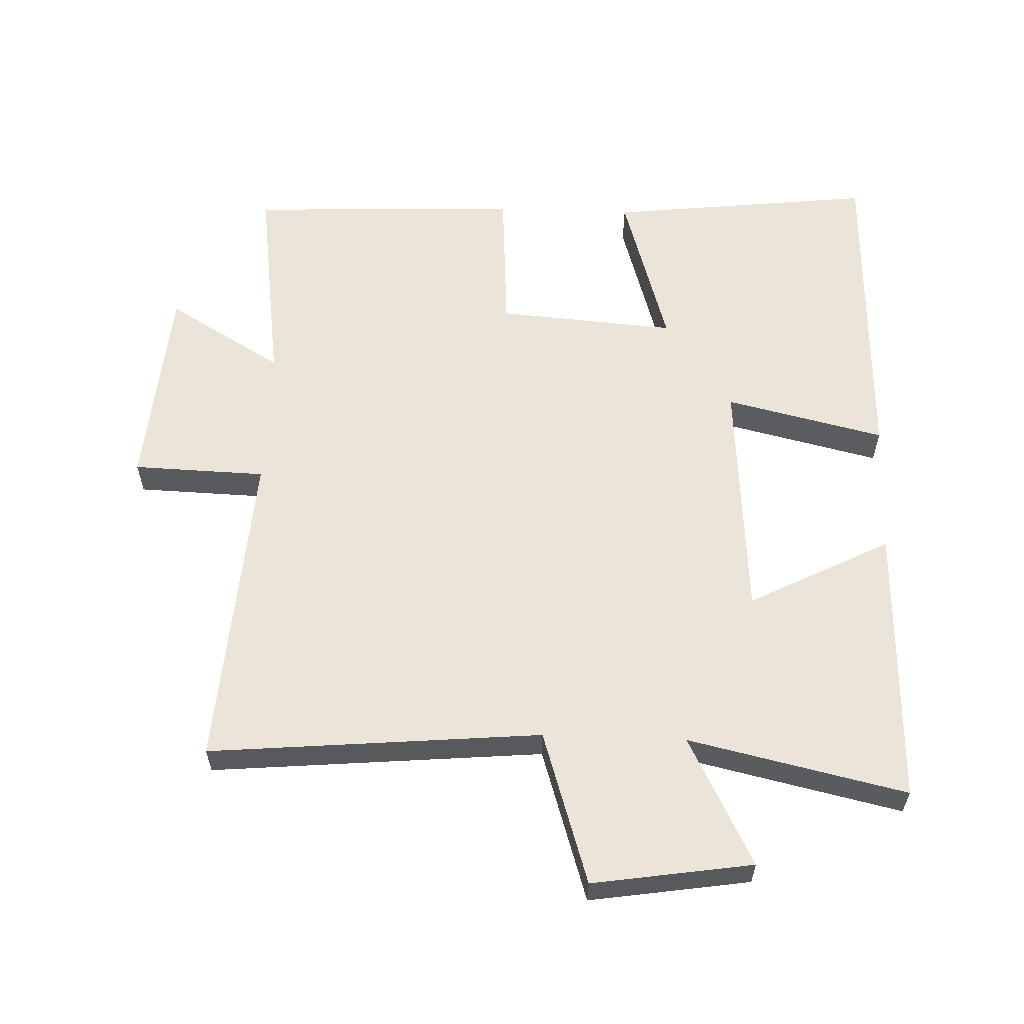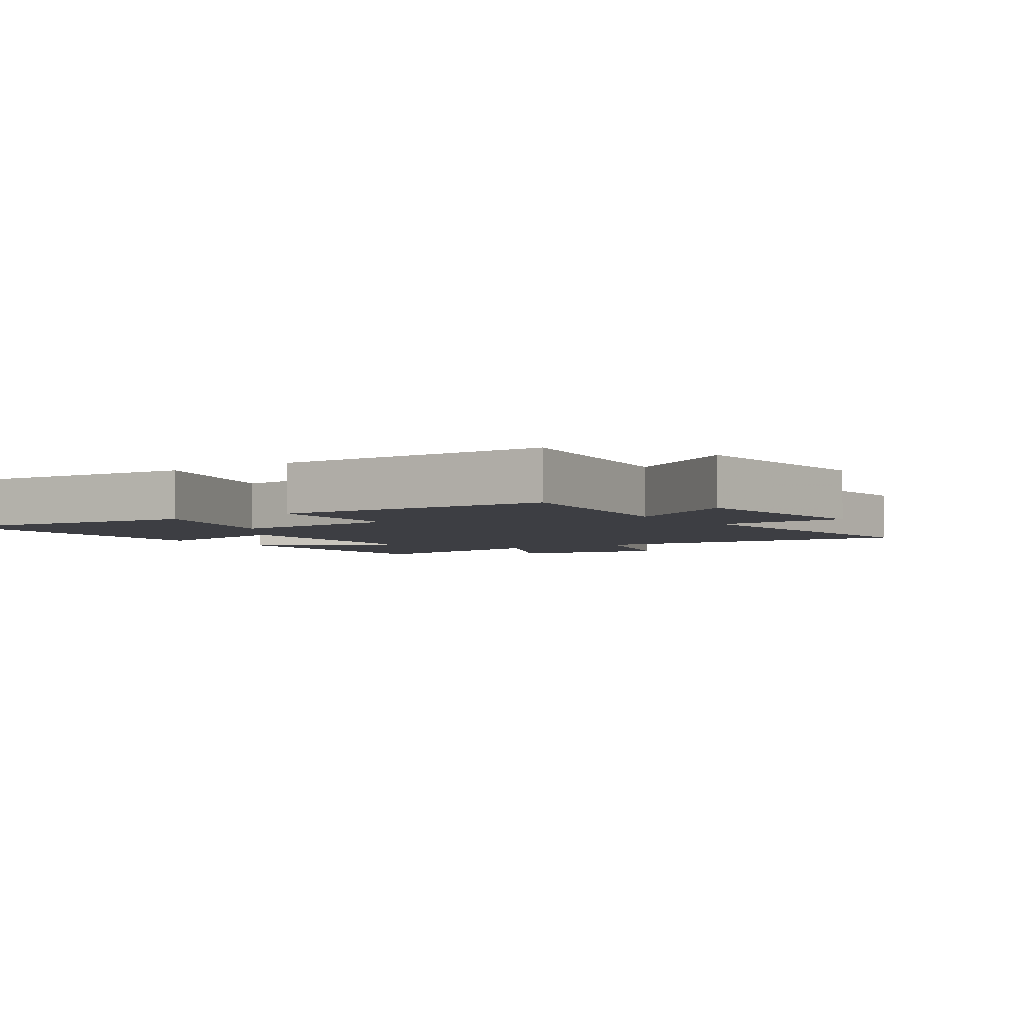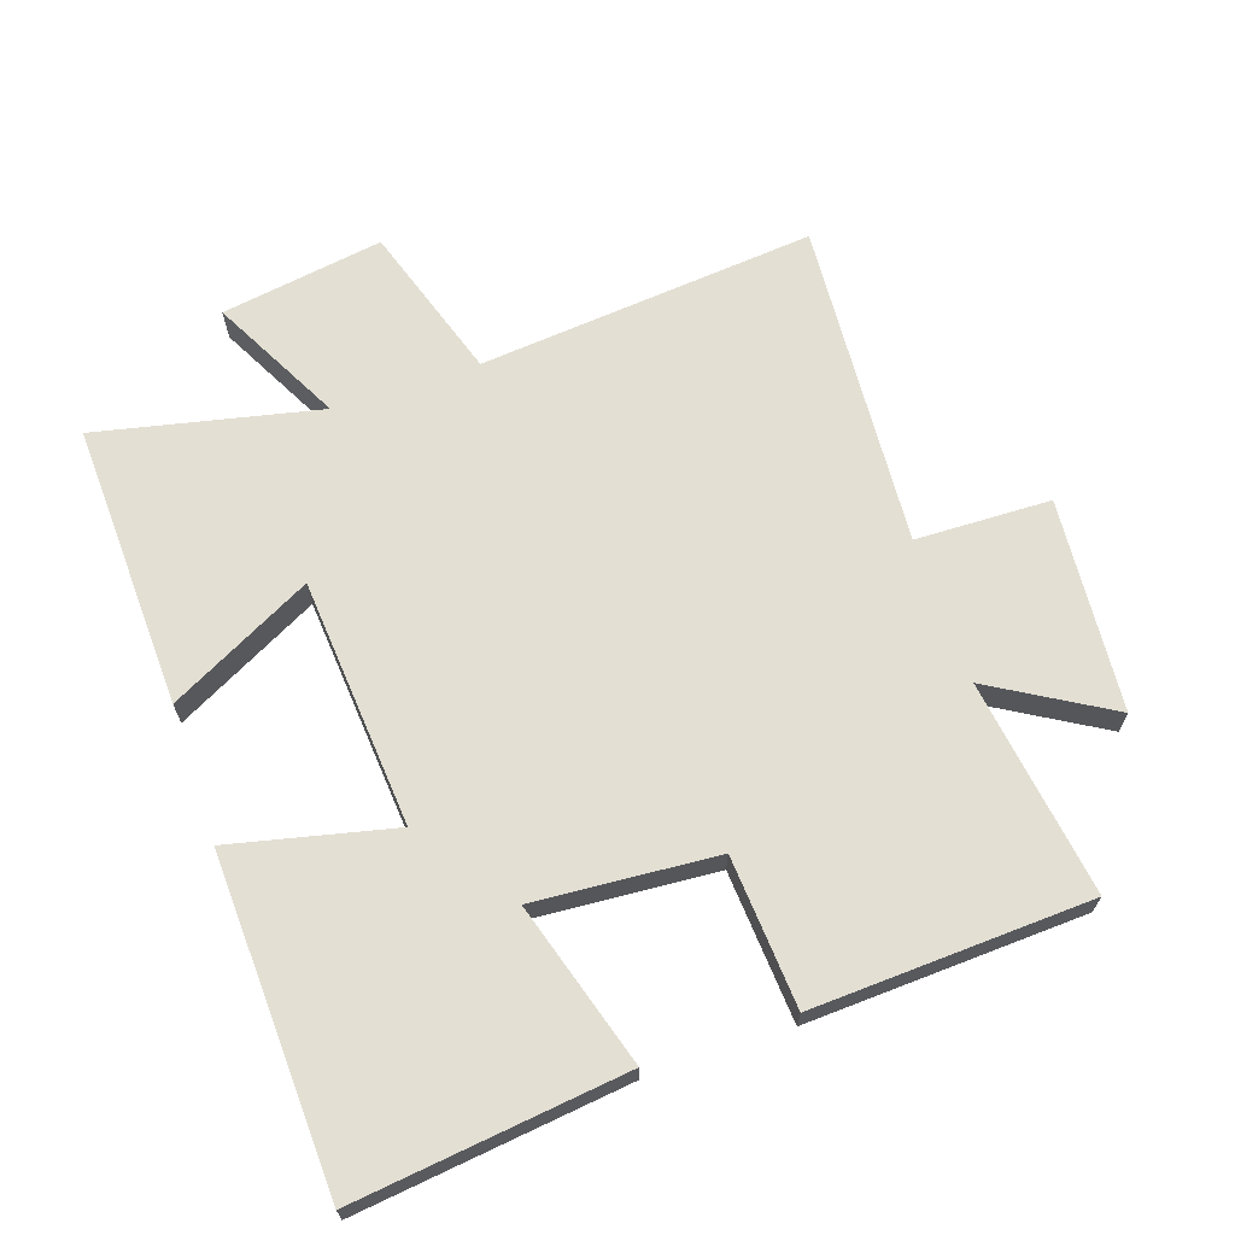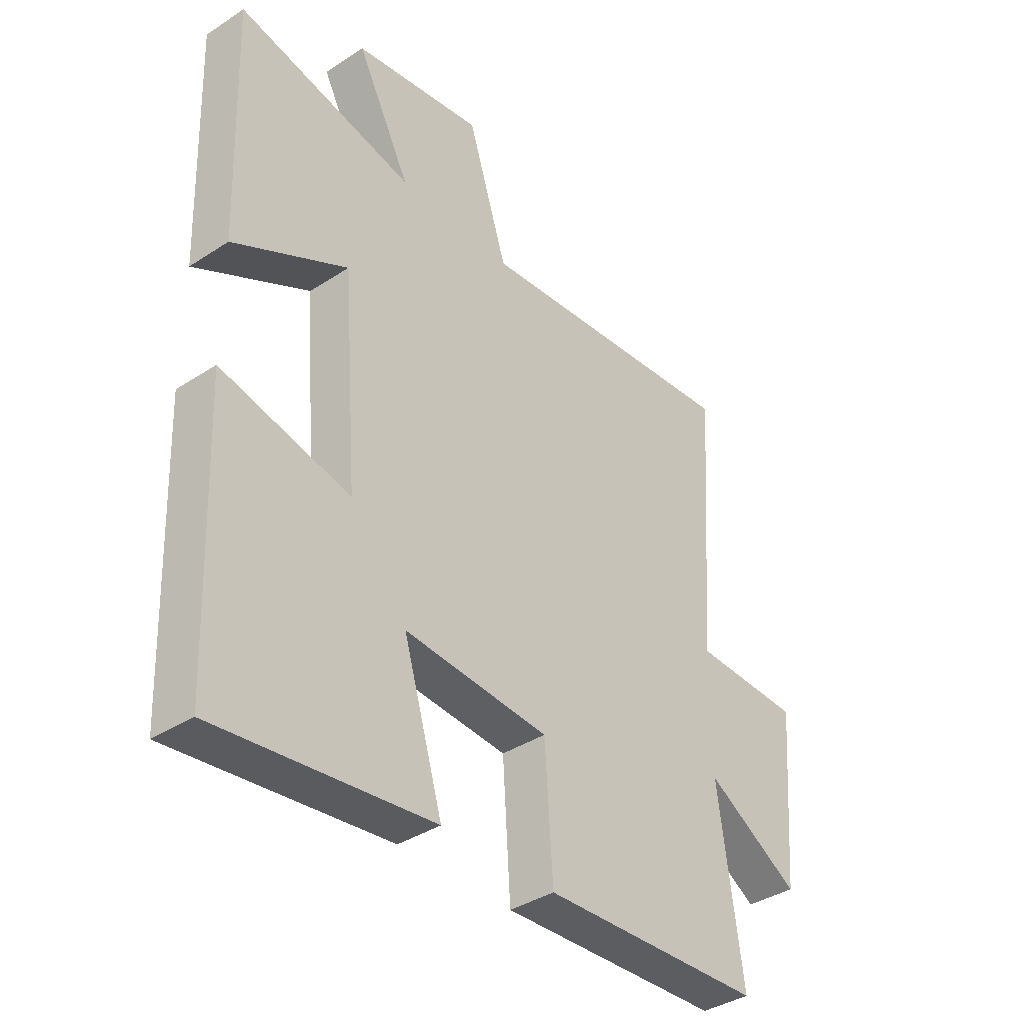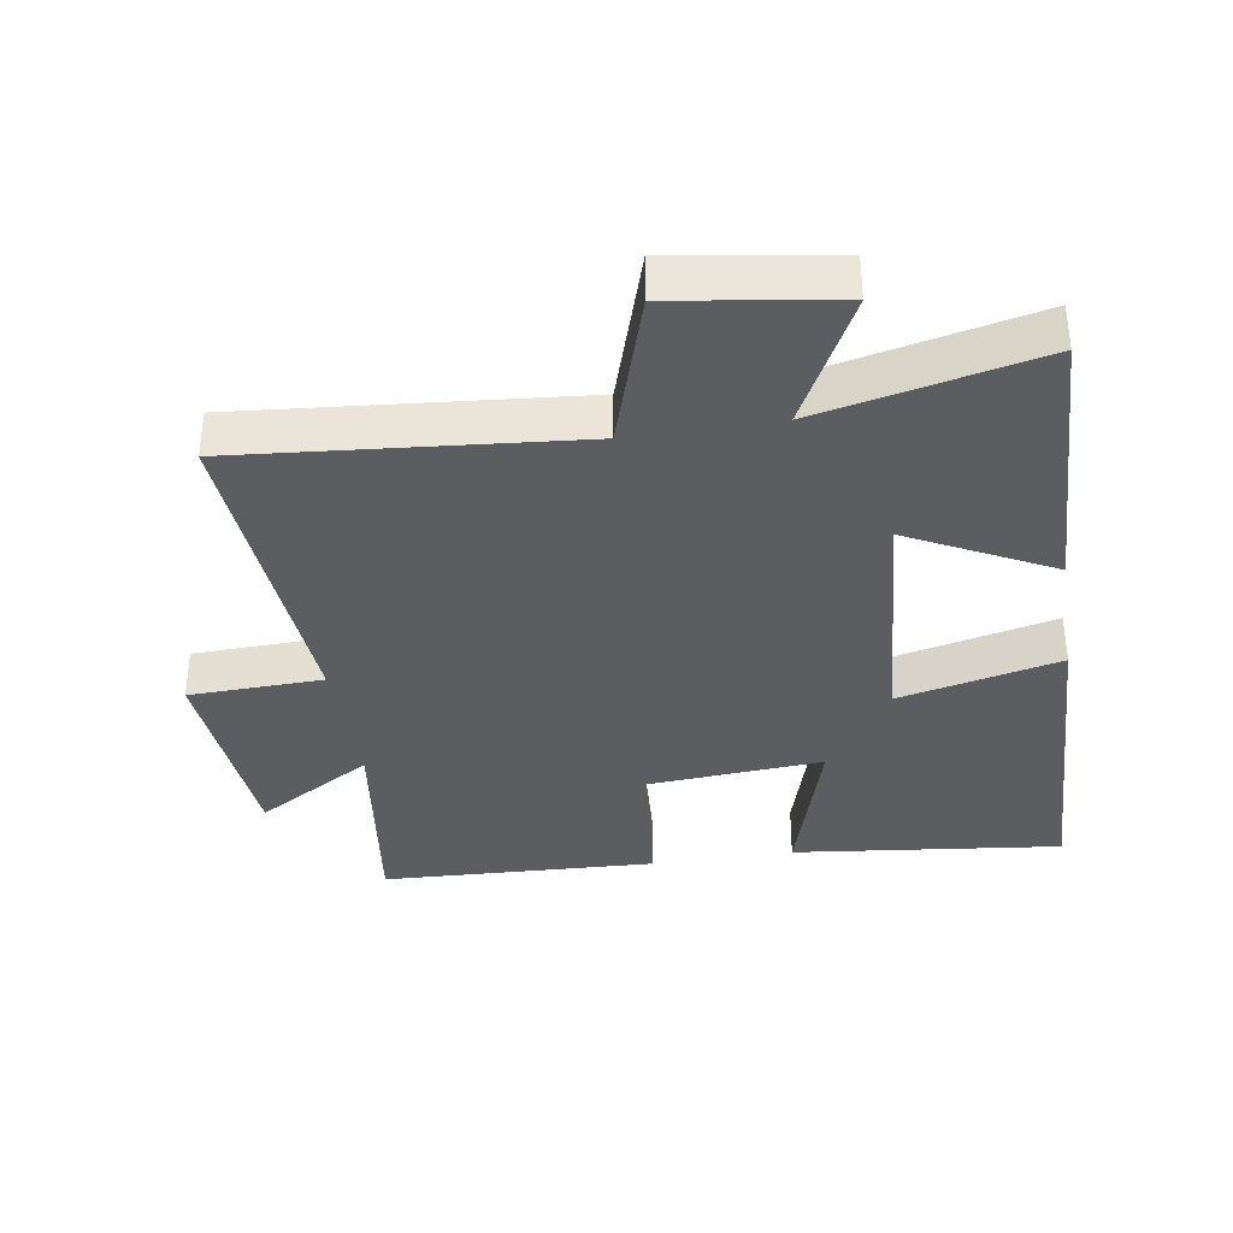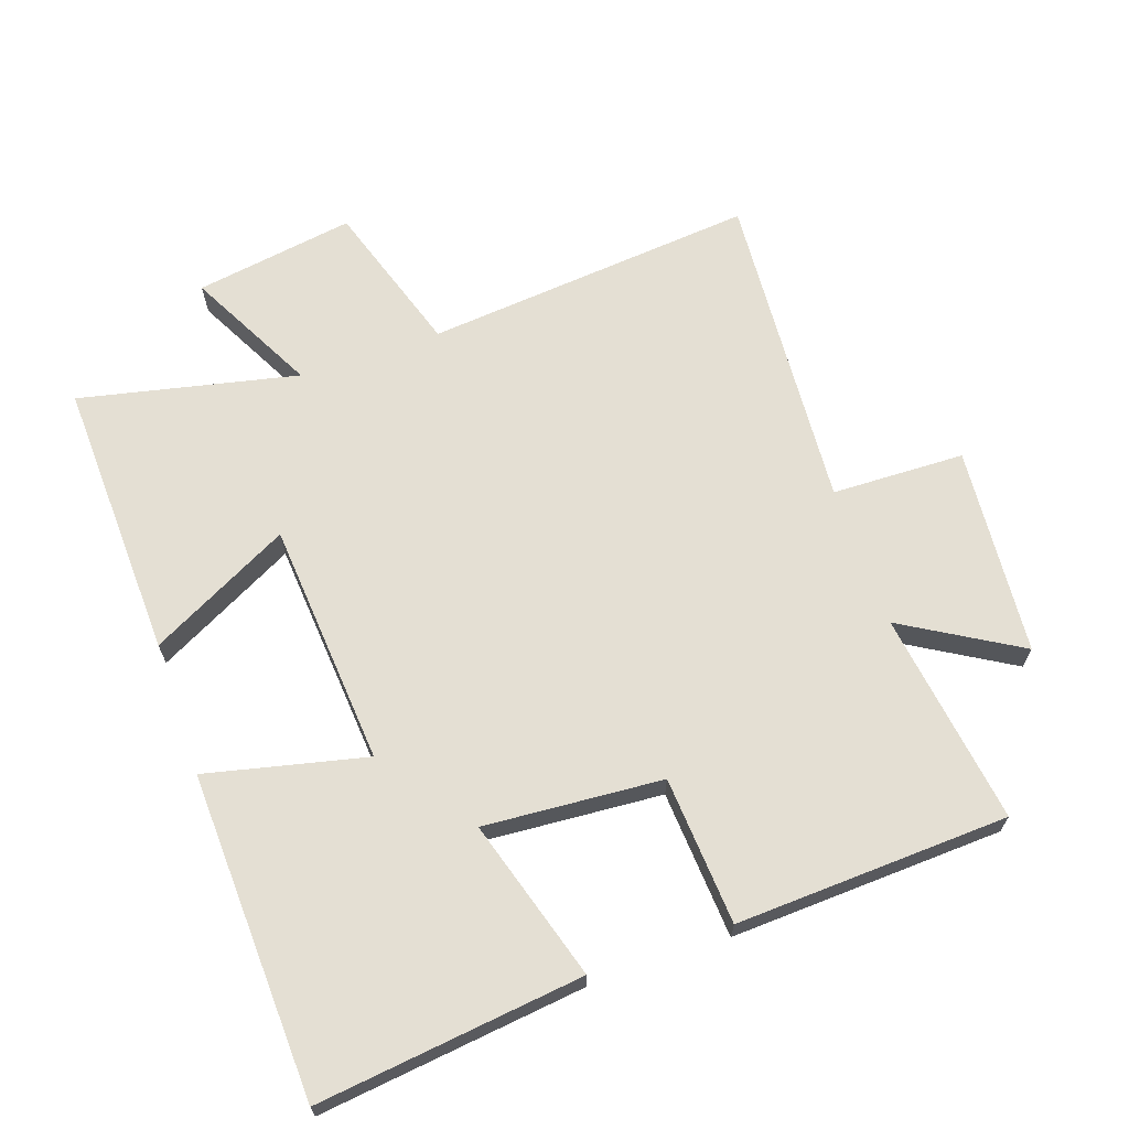
<metadata>
{"format":"obj","ext":"obj","renderer":"f3d","projection":"perspective","resolution":1024,"background":"white","views":[{"elev":59.4,"azim":2.2,"up":"+Y"},{"elev":-3.7,"azim":-144.9,"up":"+Y"},{"elev":66.9,"azim":161.2,"up":"+Y"},{"elev":-37.8,"azim":129.9,"up":"+Z"},{"elev":-36.0,"azim":9.1,"up":"+Y"},{"elev":66.6,"azim":160.9,"up":"+Y"}]}
</metadata>
<code>
v -0.545 0.07 -0.482
v -0.5 0.07 -0.16
v -0.675 0.07 -0.264
v -0.701 0.07 0.052
v -0.5 0.07 0.058
v -0.534 0.07 0.546
v -0.032 0.07 0.5
v 0.042 0.07 0.732
v 0.284 0.07 0.694
v 0.184 0.07 0.5
v 0.514 0.07 0.573
v 0.5 0.07 0.149
v 0.287 0.07 0.259
v 0.259 0.07 -0.111
v 0.5 0.07 -0.055
v 0.482 0.07 -0.547
v 0.08 0.07 -0.5
v 0.153 0.07 -0.256
v -0.117 0.07 -0.276
v -0.132 0.07 -0.5
v -0.545 0 -0.482
v -0.5 0 -0.16
v -0.675 0 -0.264
v -0.701 0 0.052
v -0.5 0 0.058
v -0.534 0 0.546
v -0.032 0 0.5
v 0.042 0 0.732
v 0.284 0 0.694
v 0.184 0 0.5
v 0.514 0 0.573
v 0.5 0 0.149
v 0.287 0 0.259
v 0.259 0 -0.111
v 0.5 0 -0.055
v 0.482 0 -0.547
v 0.08 0 -0.5
v 0.153 0 -0.256
v -0.117 0 -0.276
v -0.132 0 -0.5
f 19 20 1 2
f 18 19 2
f 16 17 18
f 15 16 18
f 14 15 18
f 13 14 18 2
f 10 11 12 13
f 10 13 2
f 7 8 9 10
f 7 10 2 3
f 5 6 7
f 5 7 3
f 3 4 5
f 22 21 40 39
f 22 39 38
f 38 37 36
f 38 36 35
f 38 35 34
f 22 38 34 33
f 33 32 31 30
f 22 33 30
f 30 29 28 27
f 23 22 30 27
f 27 26 25
f 23 27 25
f 25 24 23
f 1 21 22 2
f 2 22 23 3
f 3 23 24 4
f 4 24 25 5
f 5 25 26 6
f 6 26 27 7
f 7 27 28 8
f 8 28 29 9
f 9 29 30 10
f 10 30 31 11
f 11 31 32 12
f 12 32 33 13
f 13 33 34 14
f 14 34 35 15
f 15 35 36 16
f 16 36 37 17
f 17 37 38 18
f 18 38 39 19
f 19 39 40 20
f 20 40 21 1

</code>
